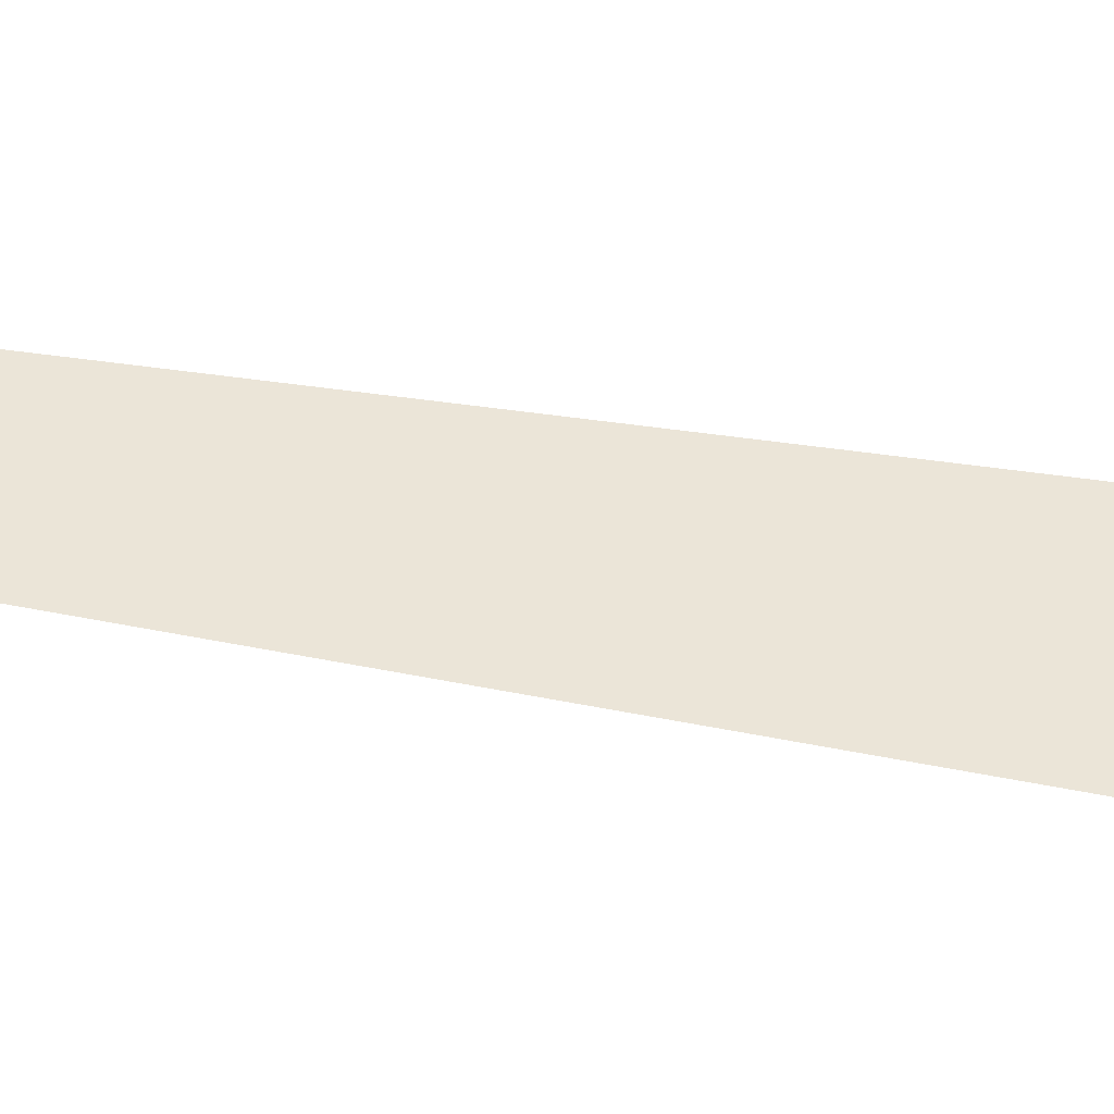
<metadata>
{"format":"obj","ext":"obj","renderer":"f3d","projection":"perspective","resolution":1024,"background":"white","views":[{"elev":-41.8,"azim":-102.4,"up":"+Z"}]}
</metadata>
<code>
o Plane
v 0 0.06 0
v 0 -0 0.002241
v 0 0 -0.002241
f 2 1 3

</code>
